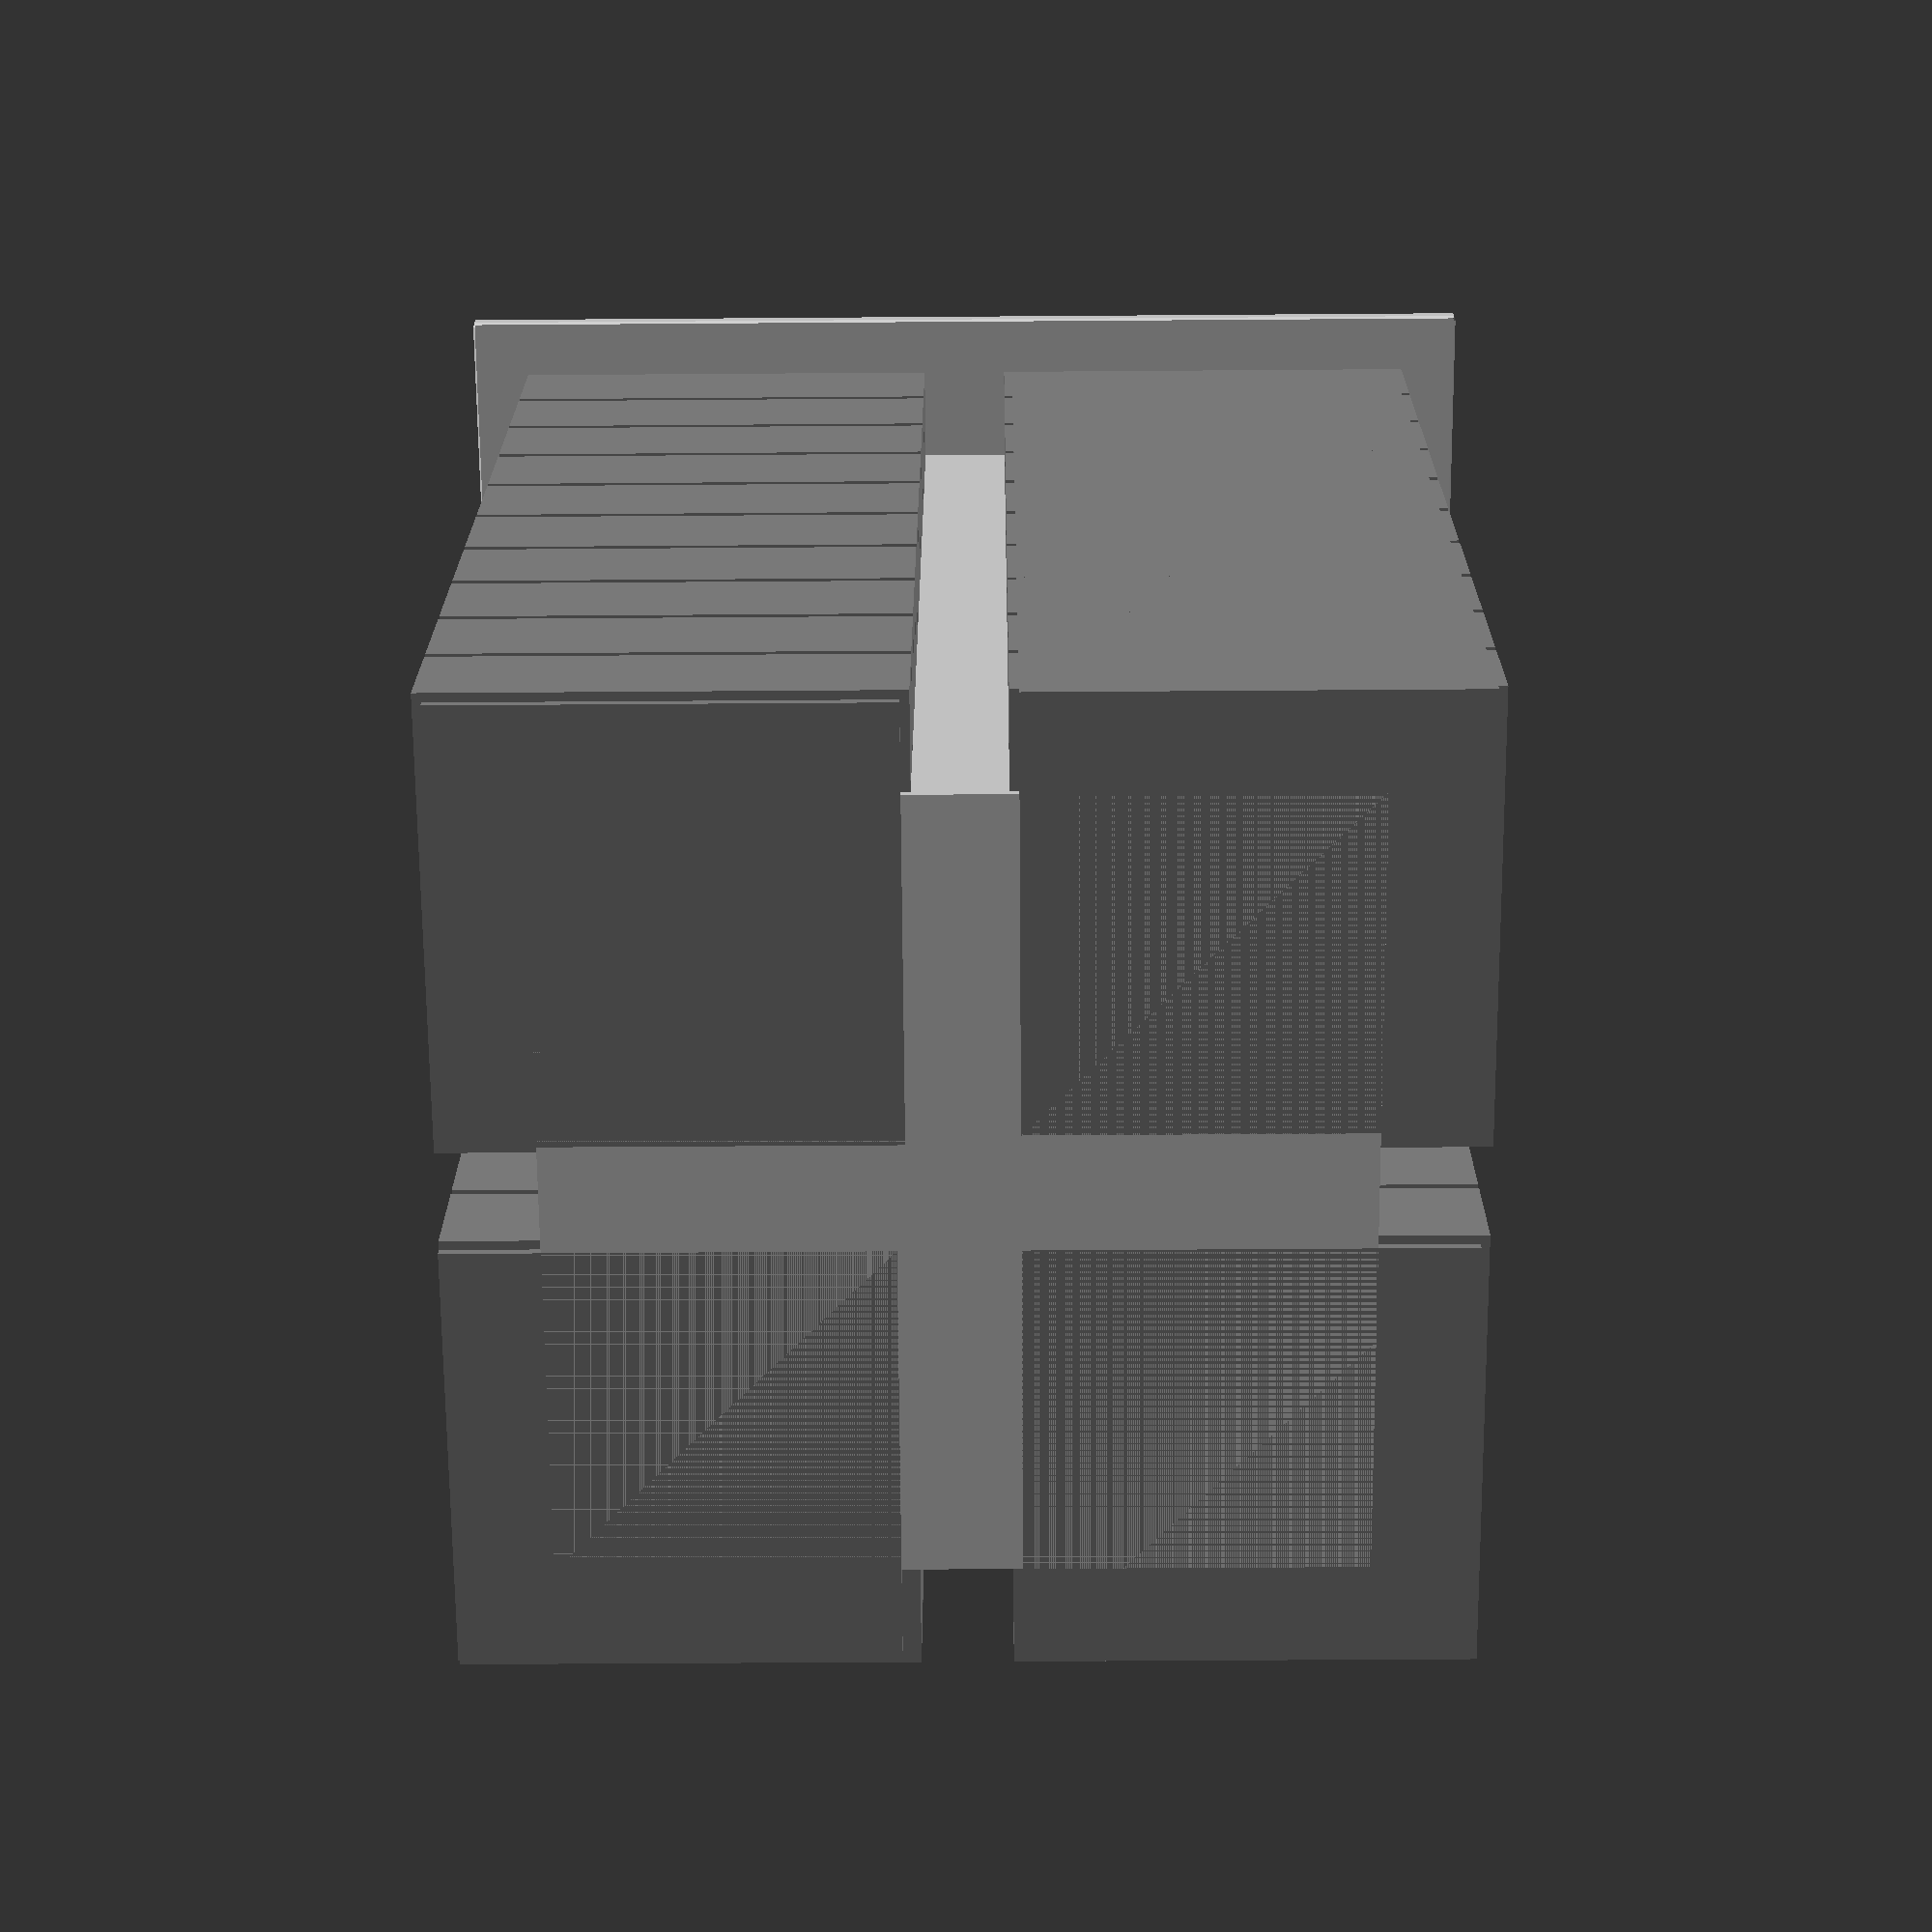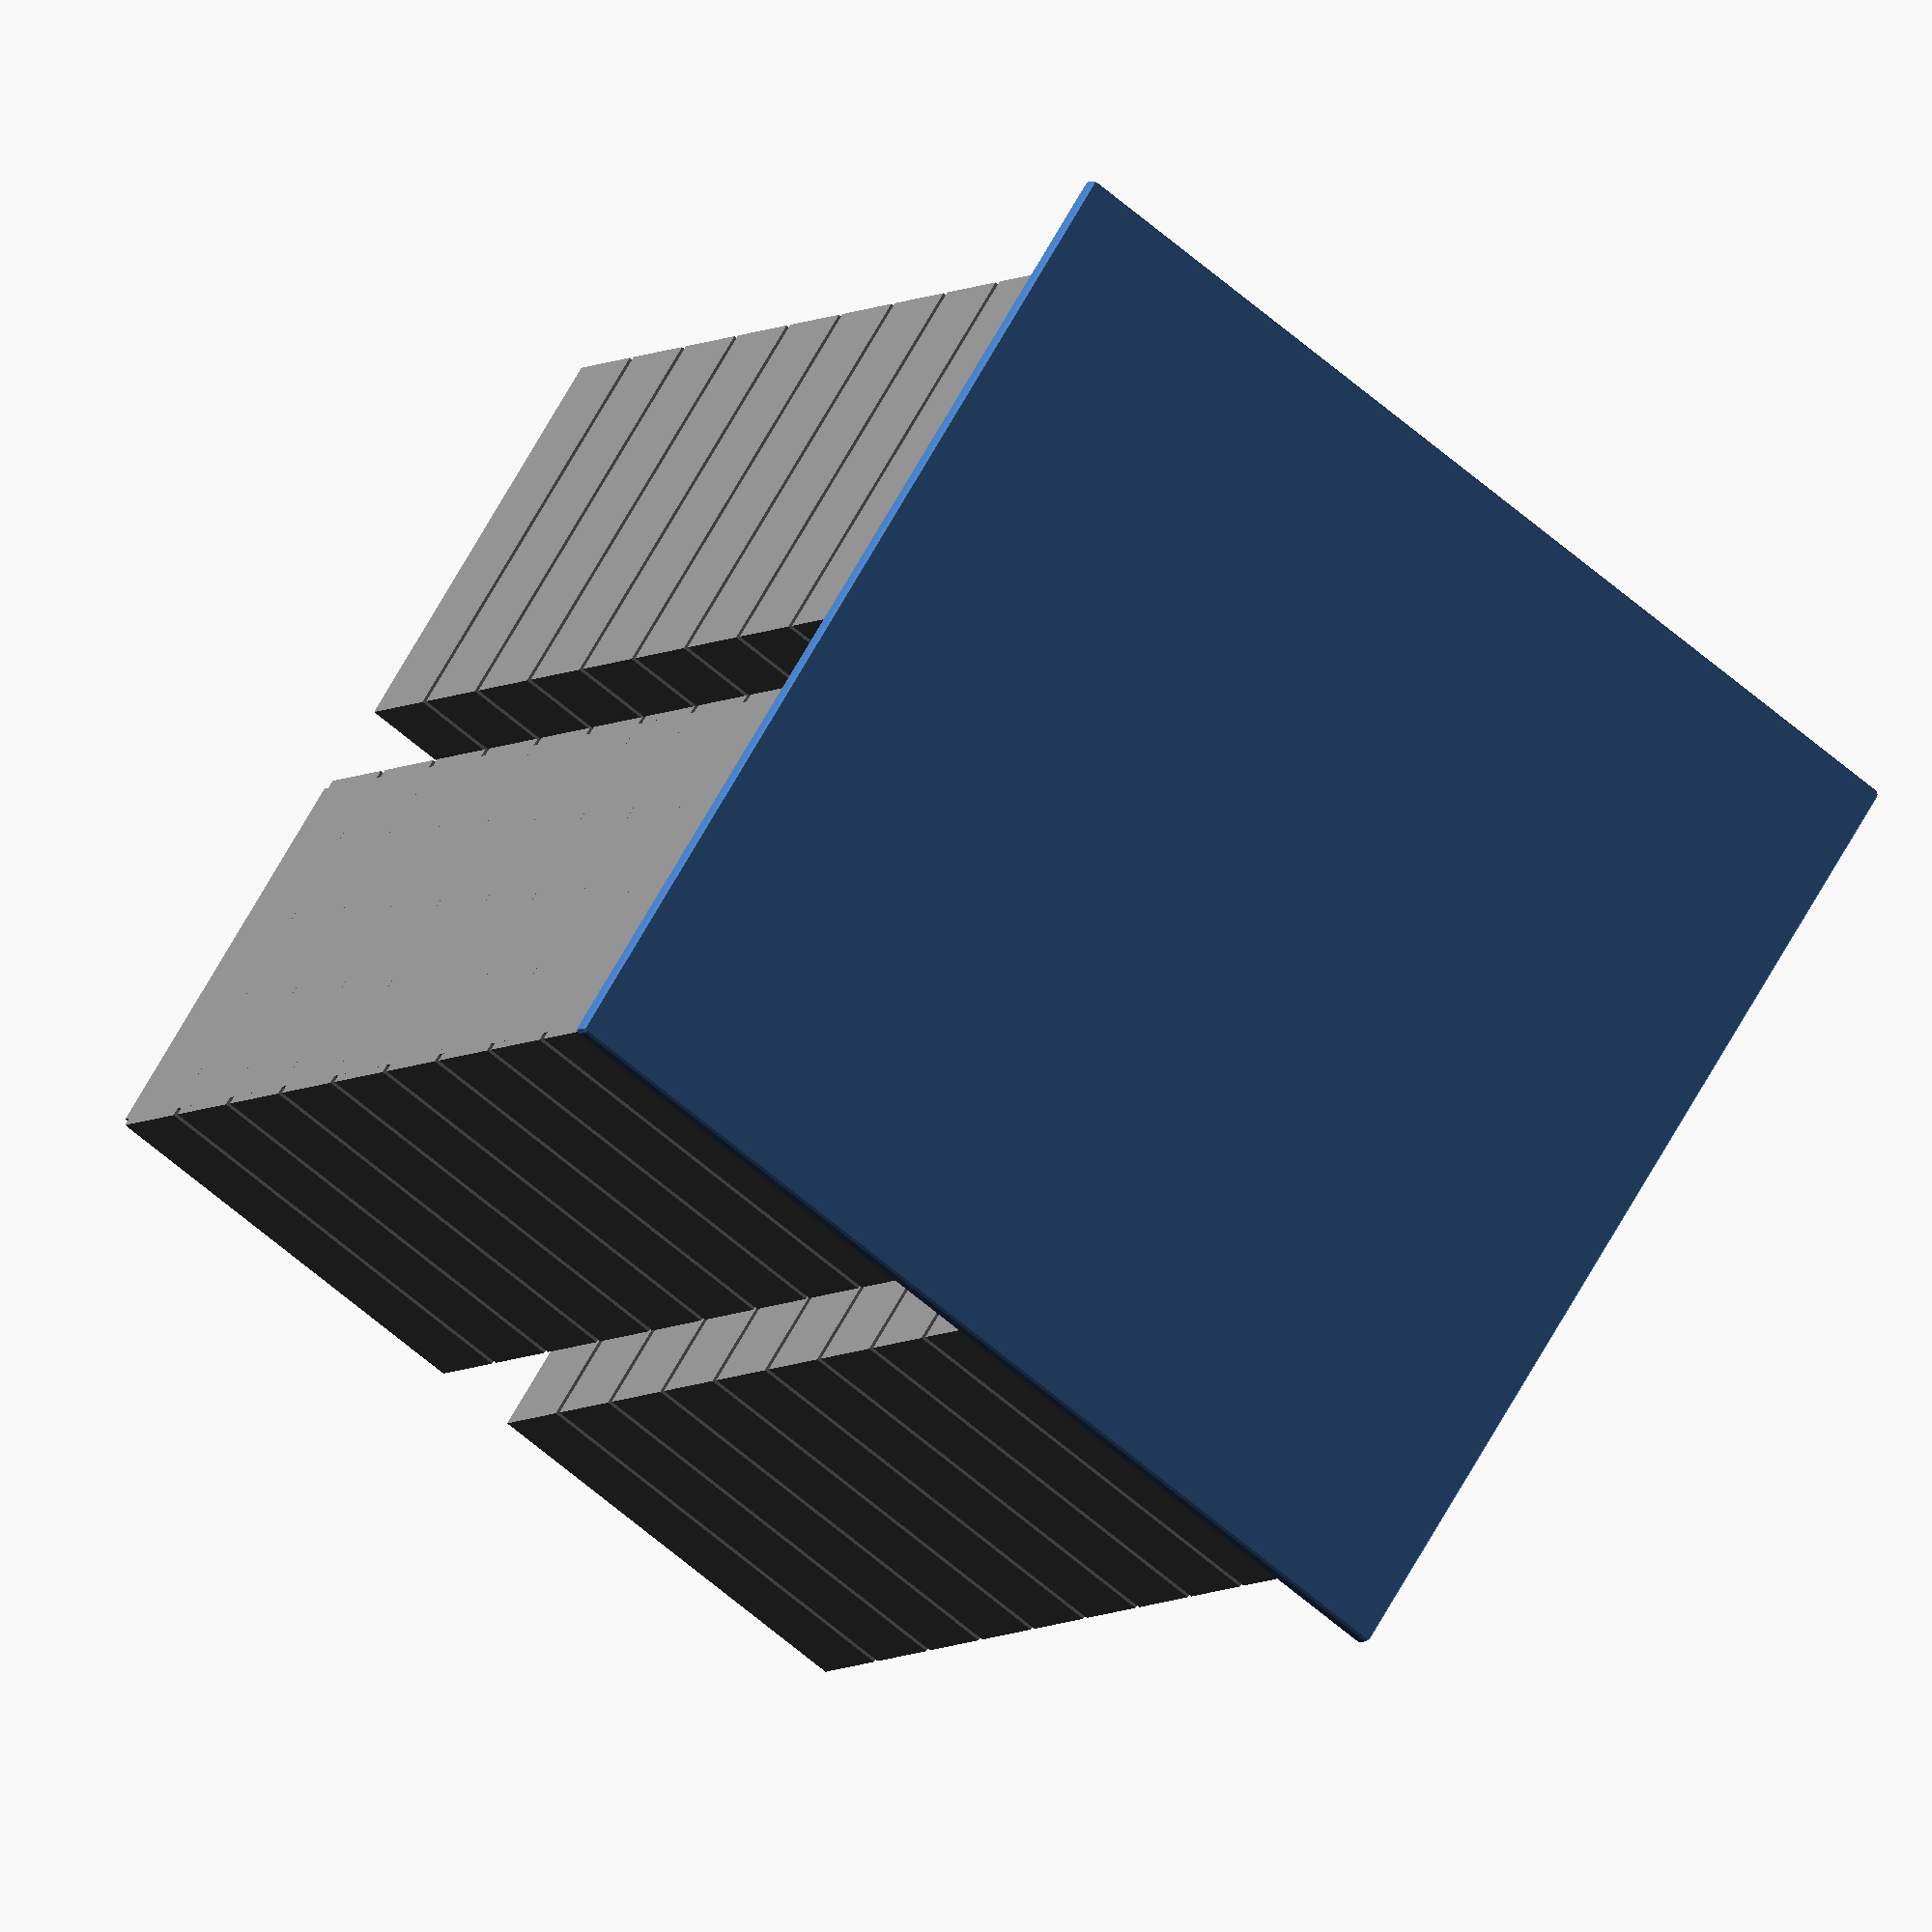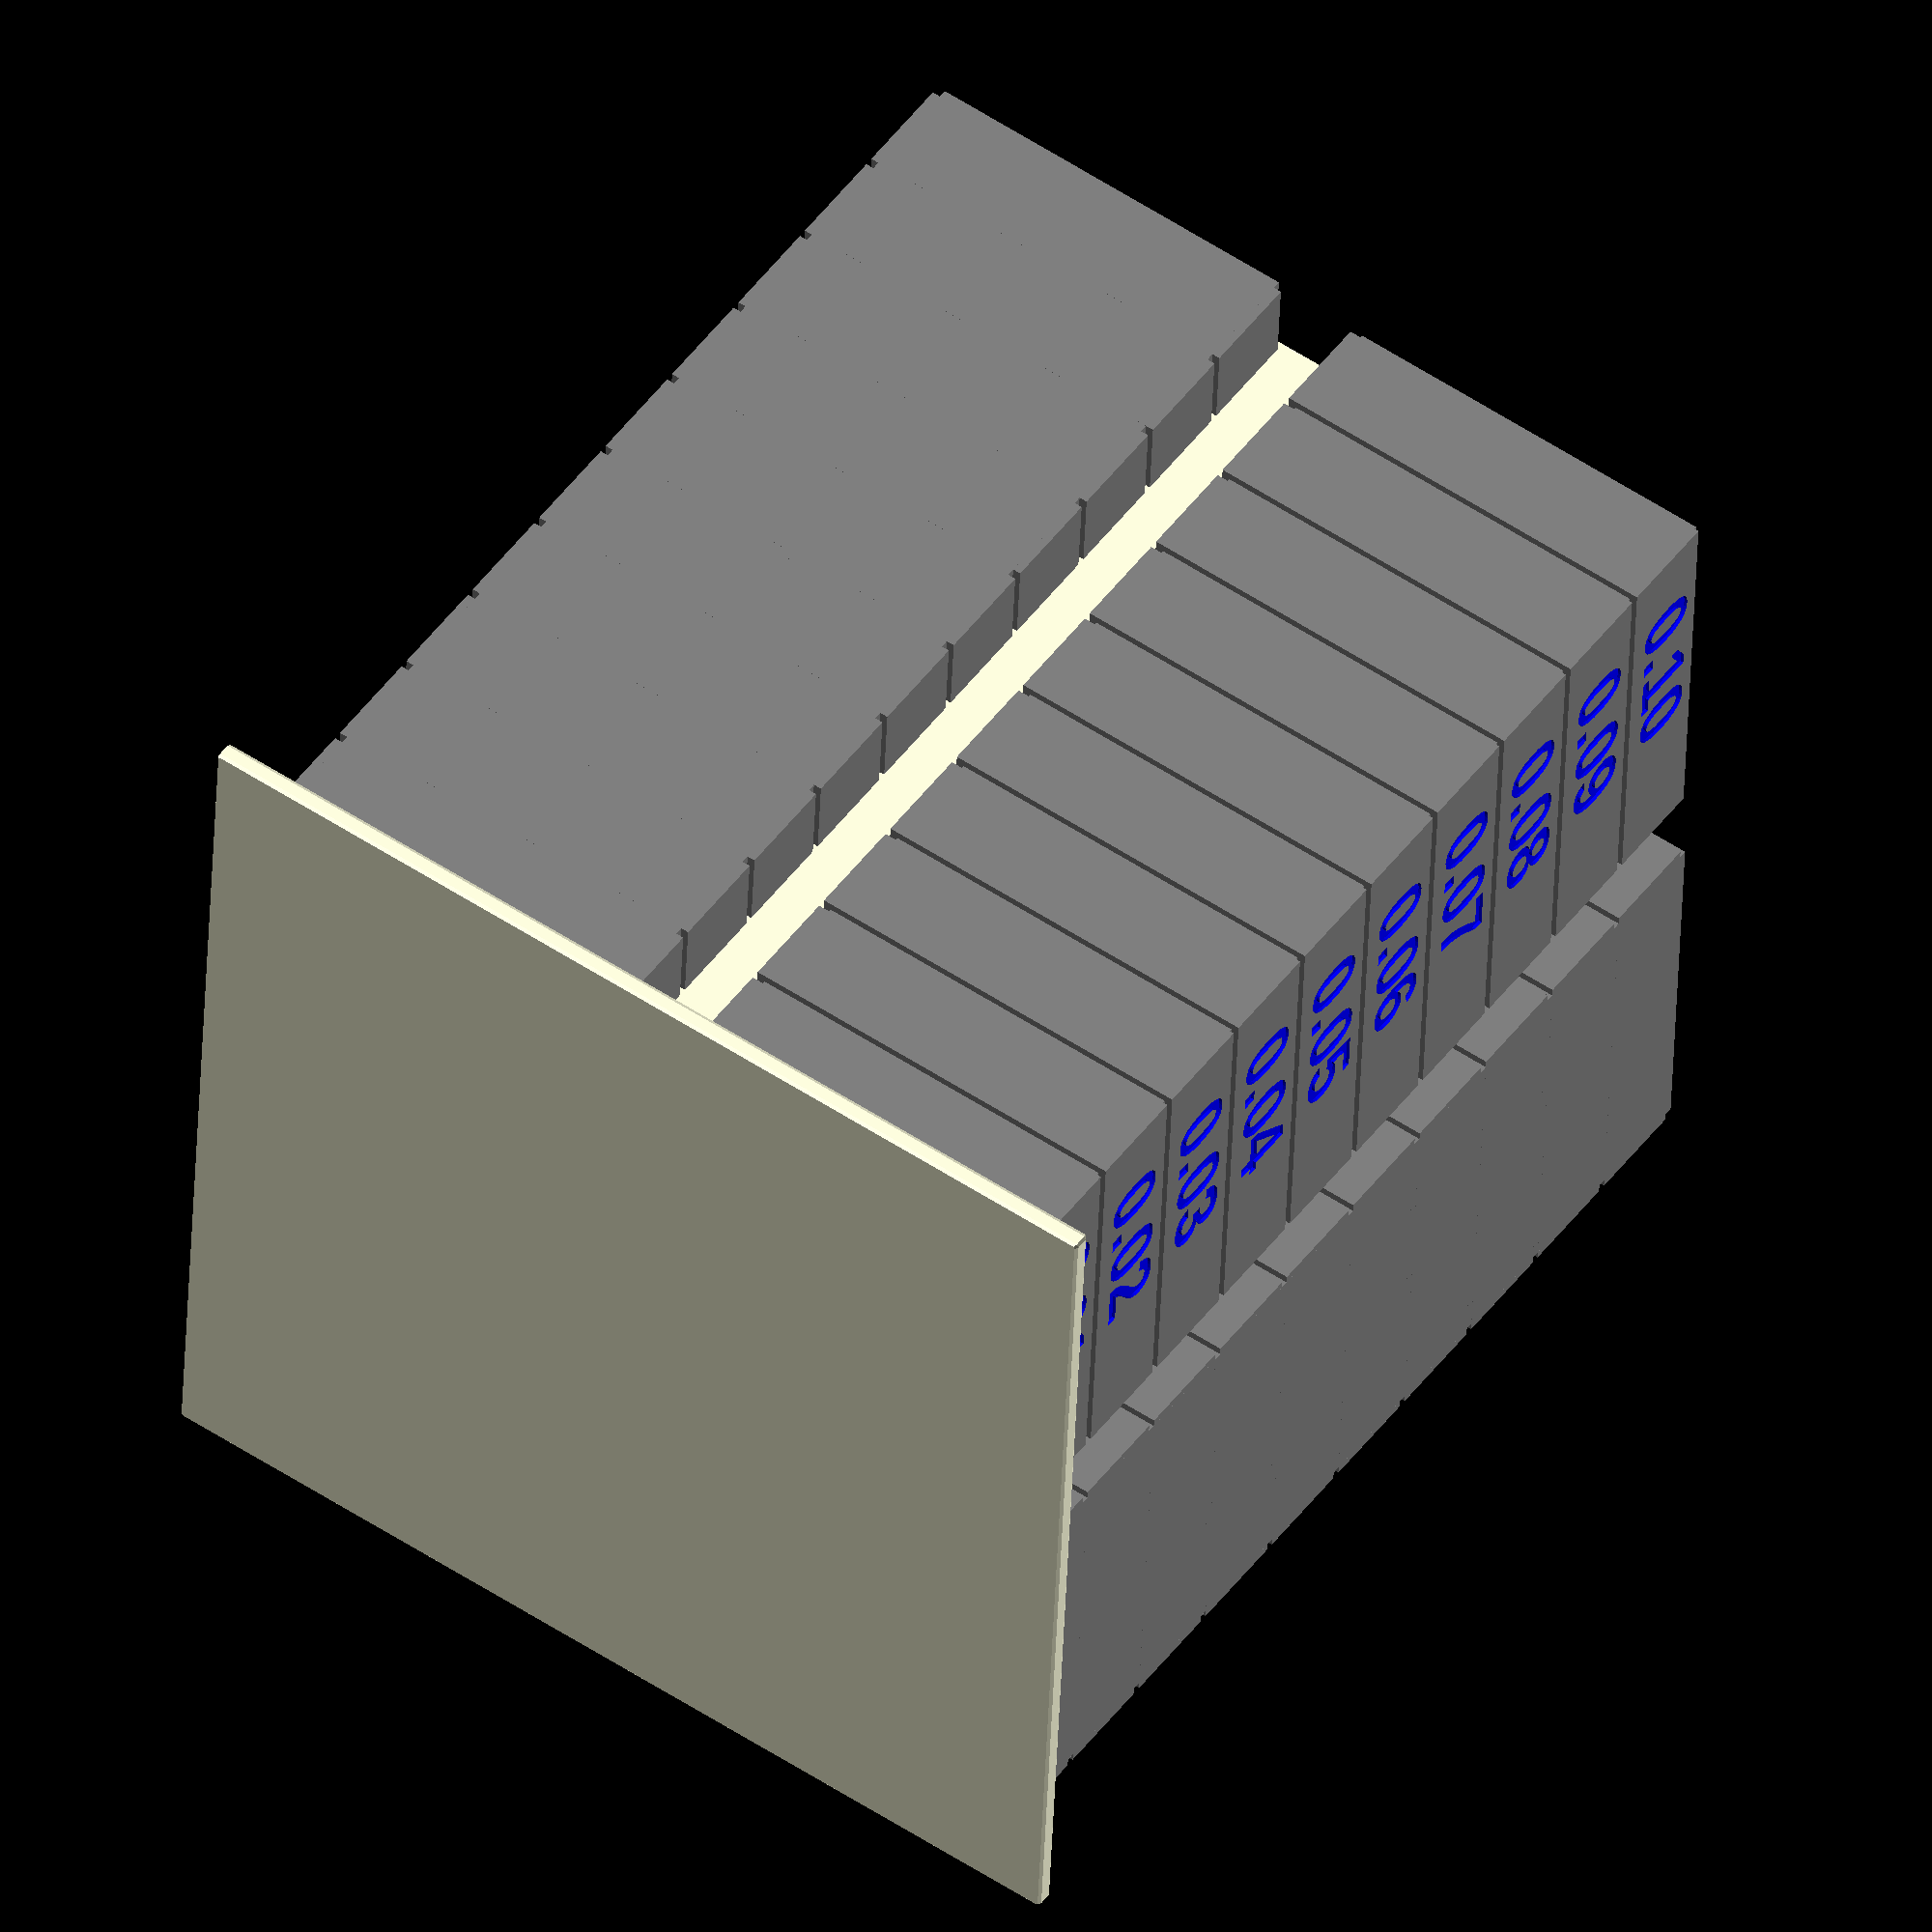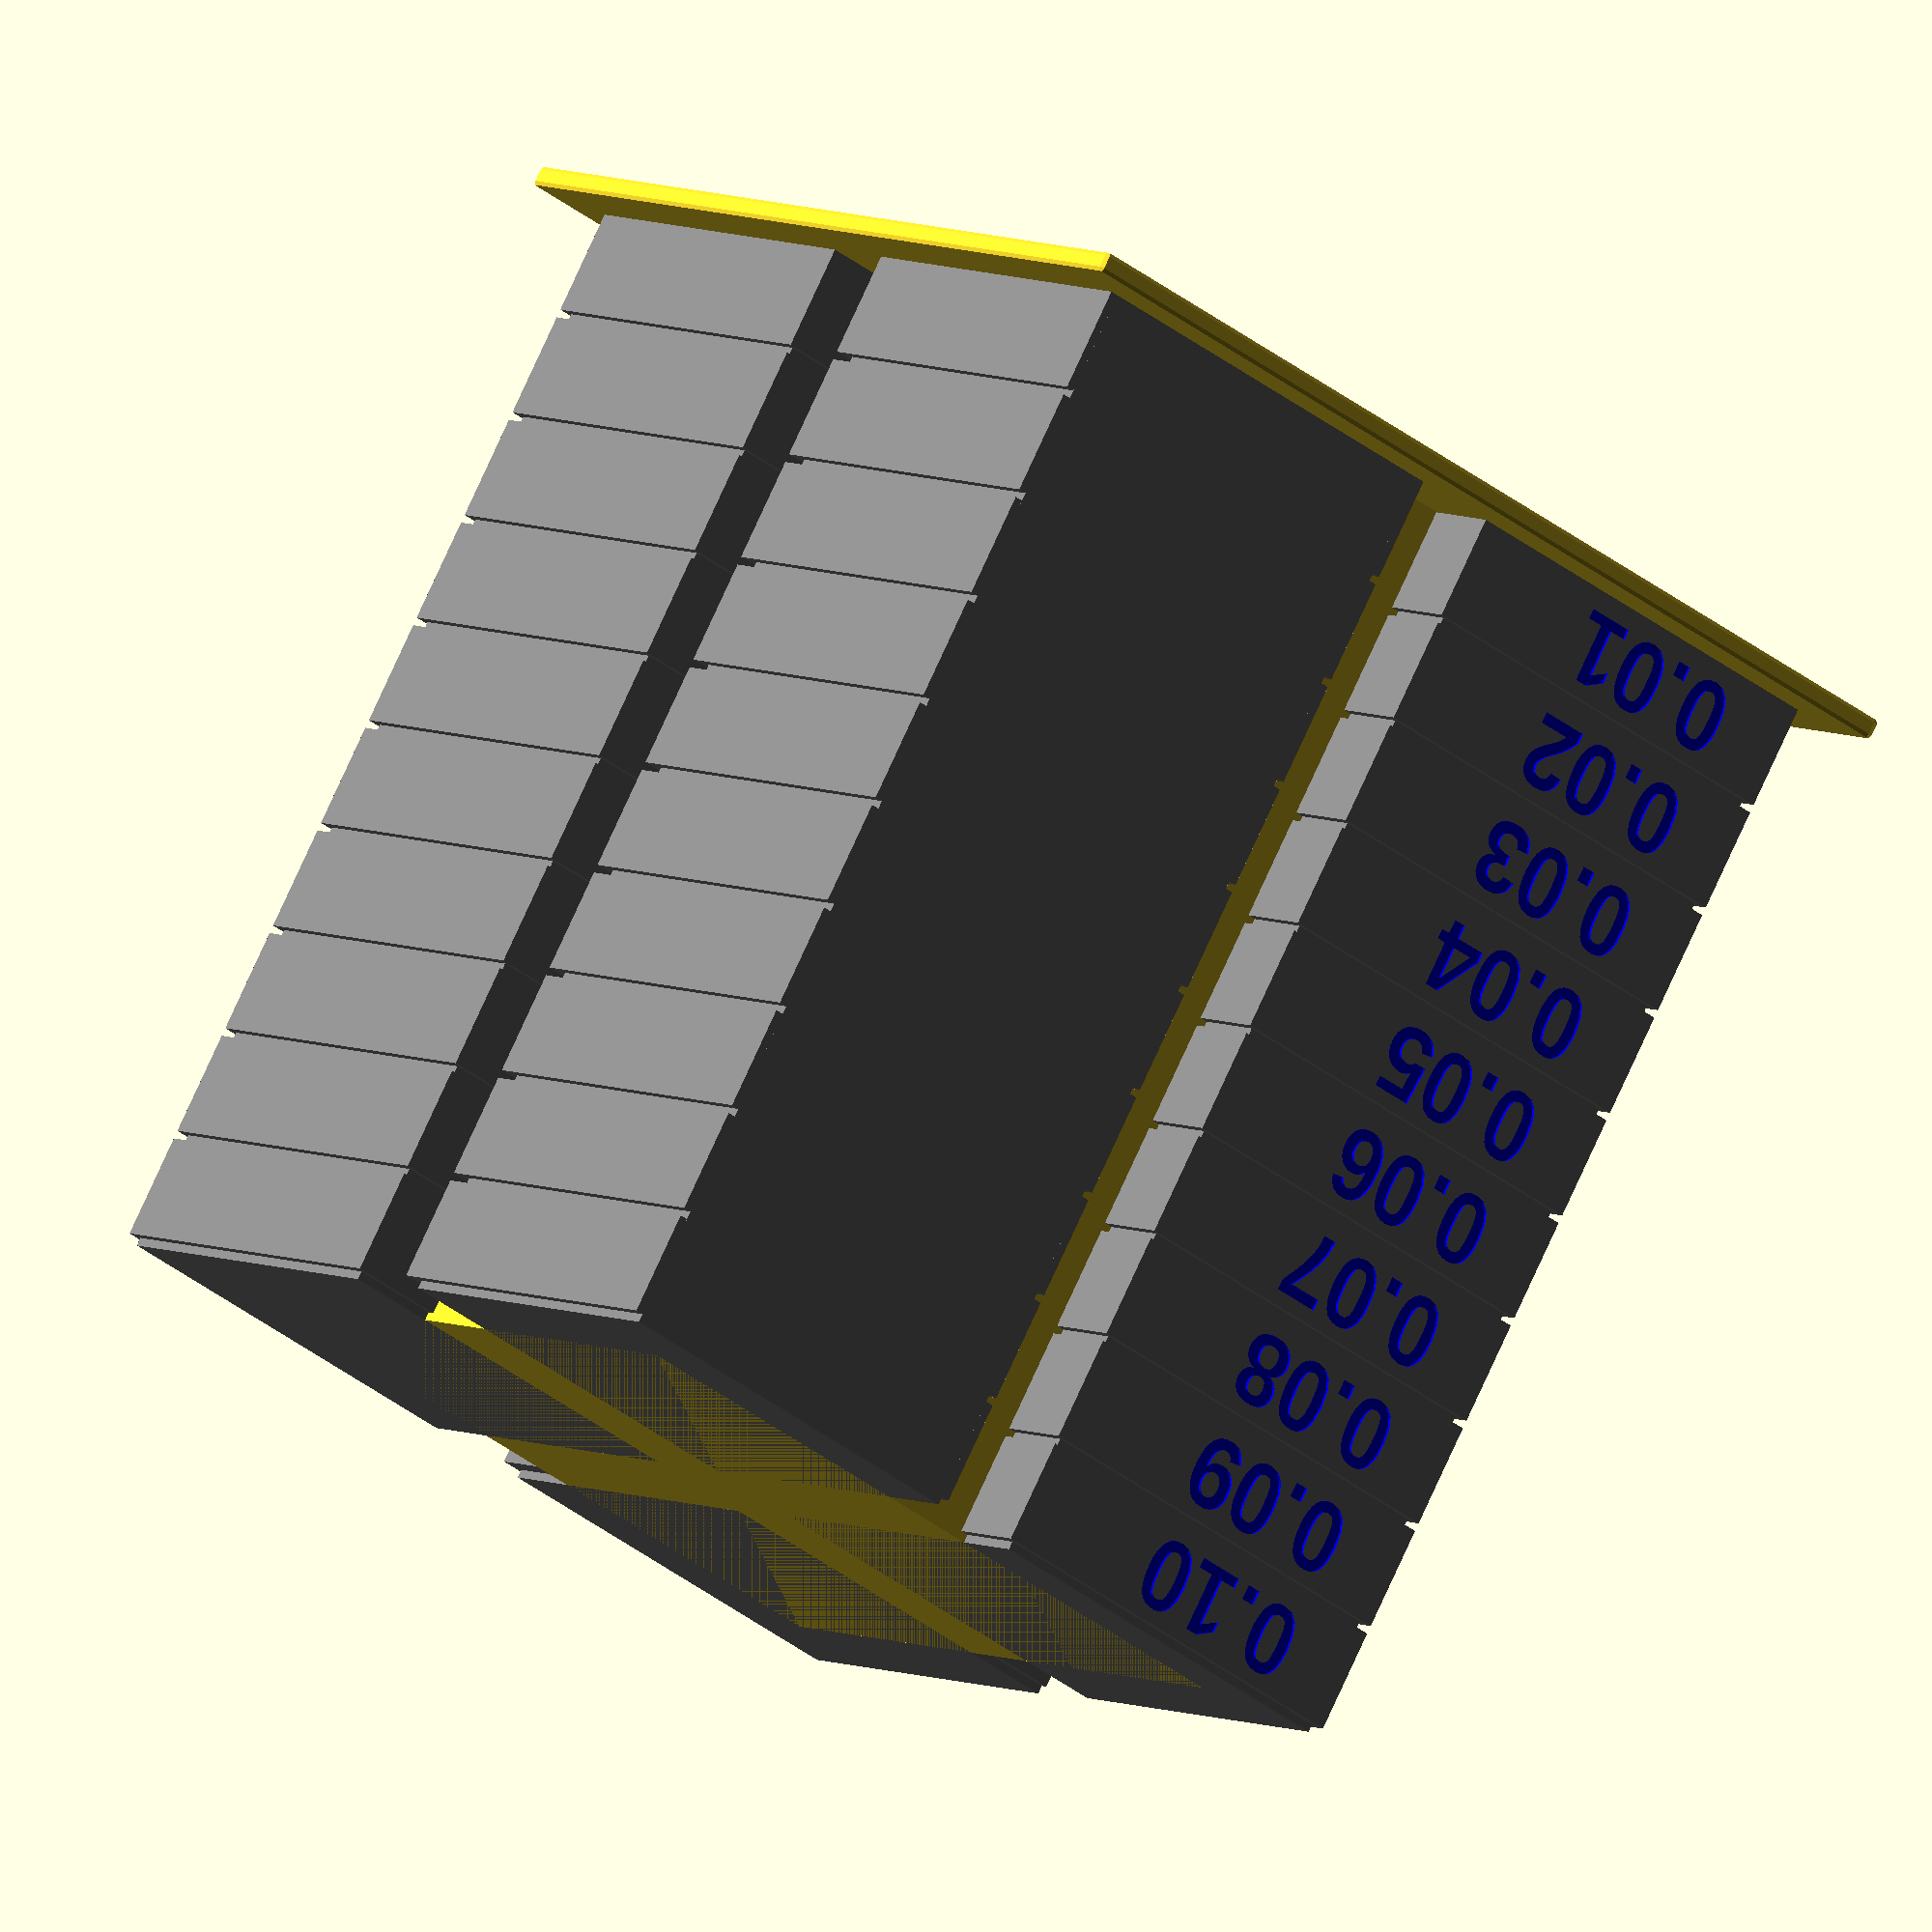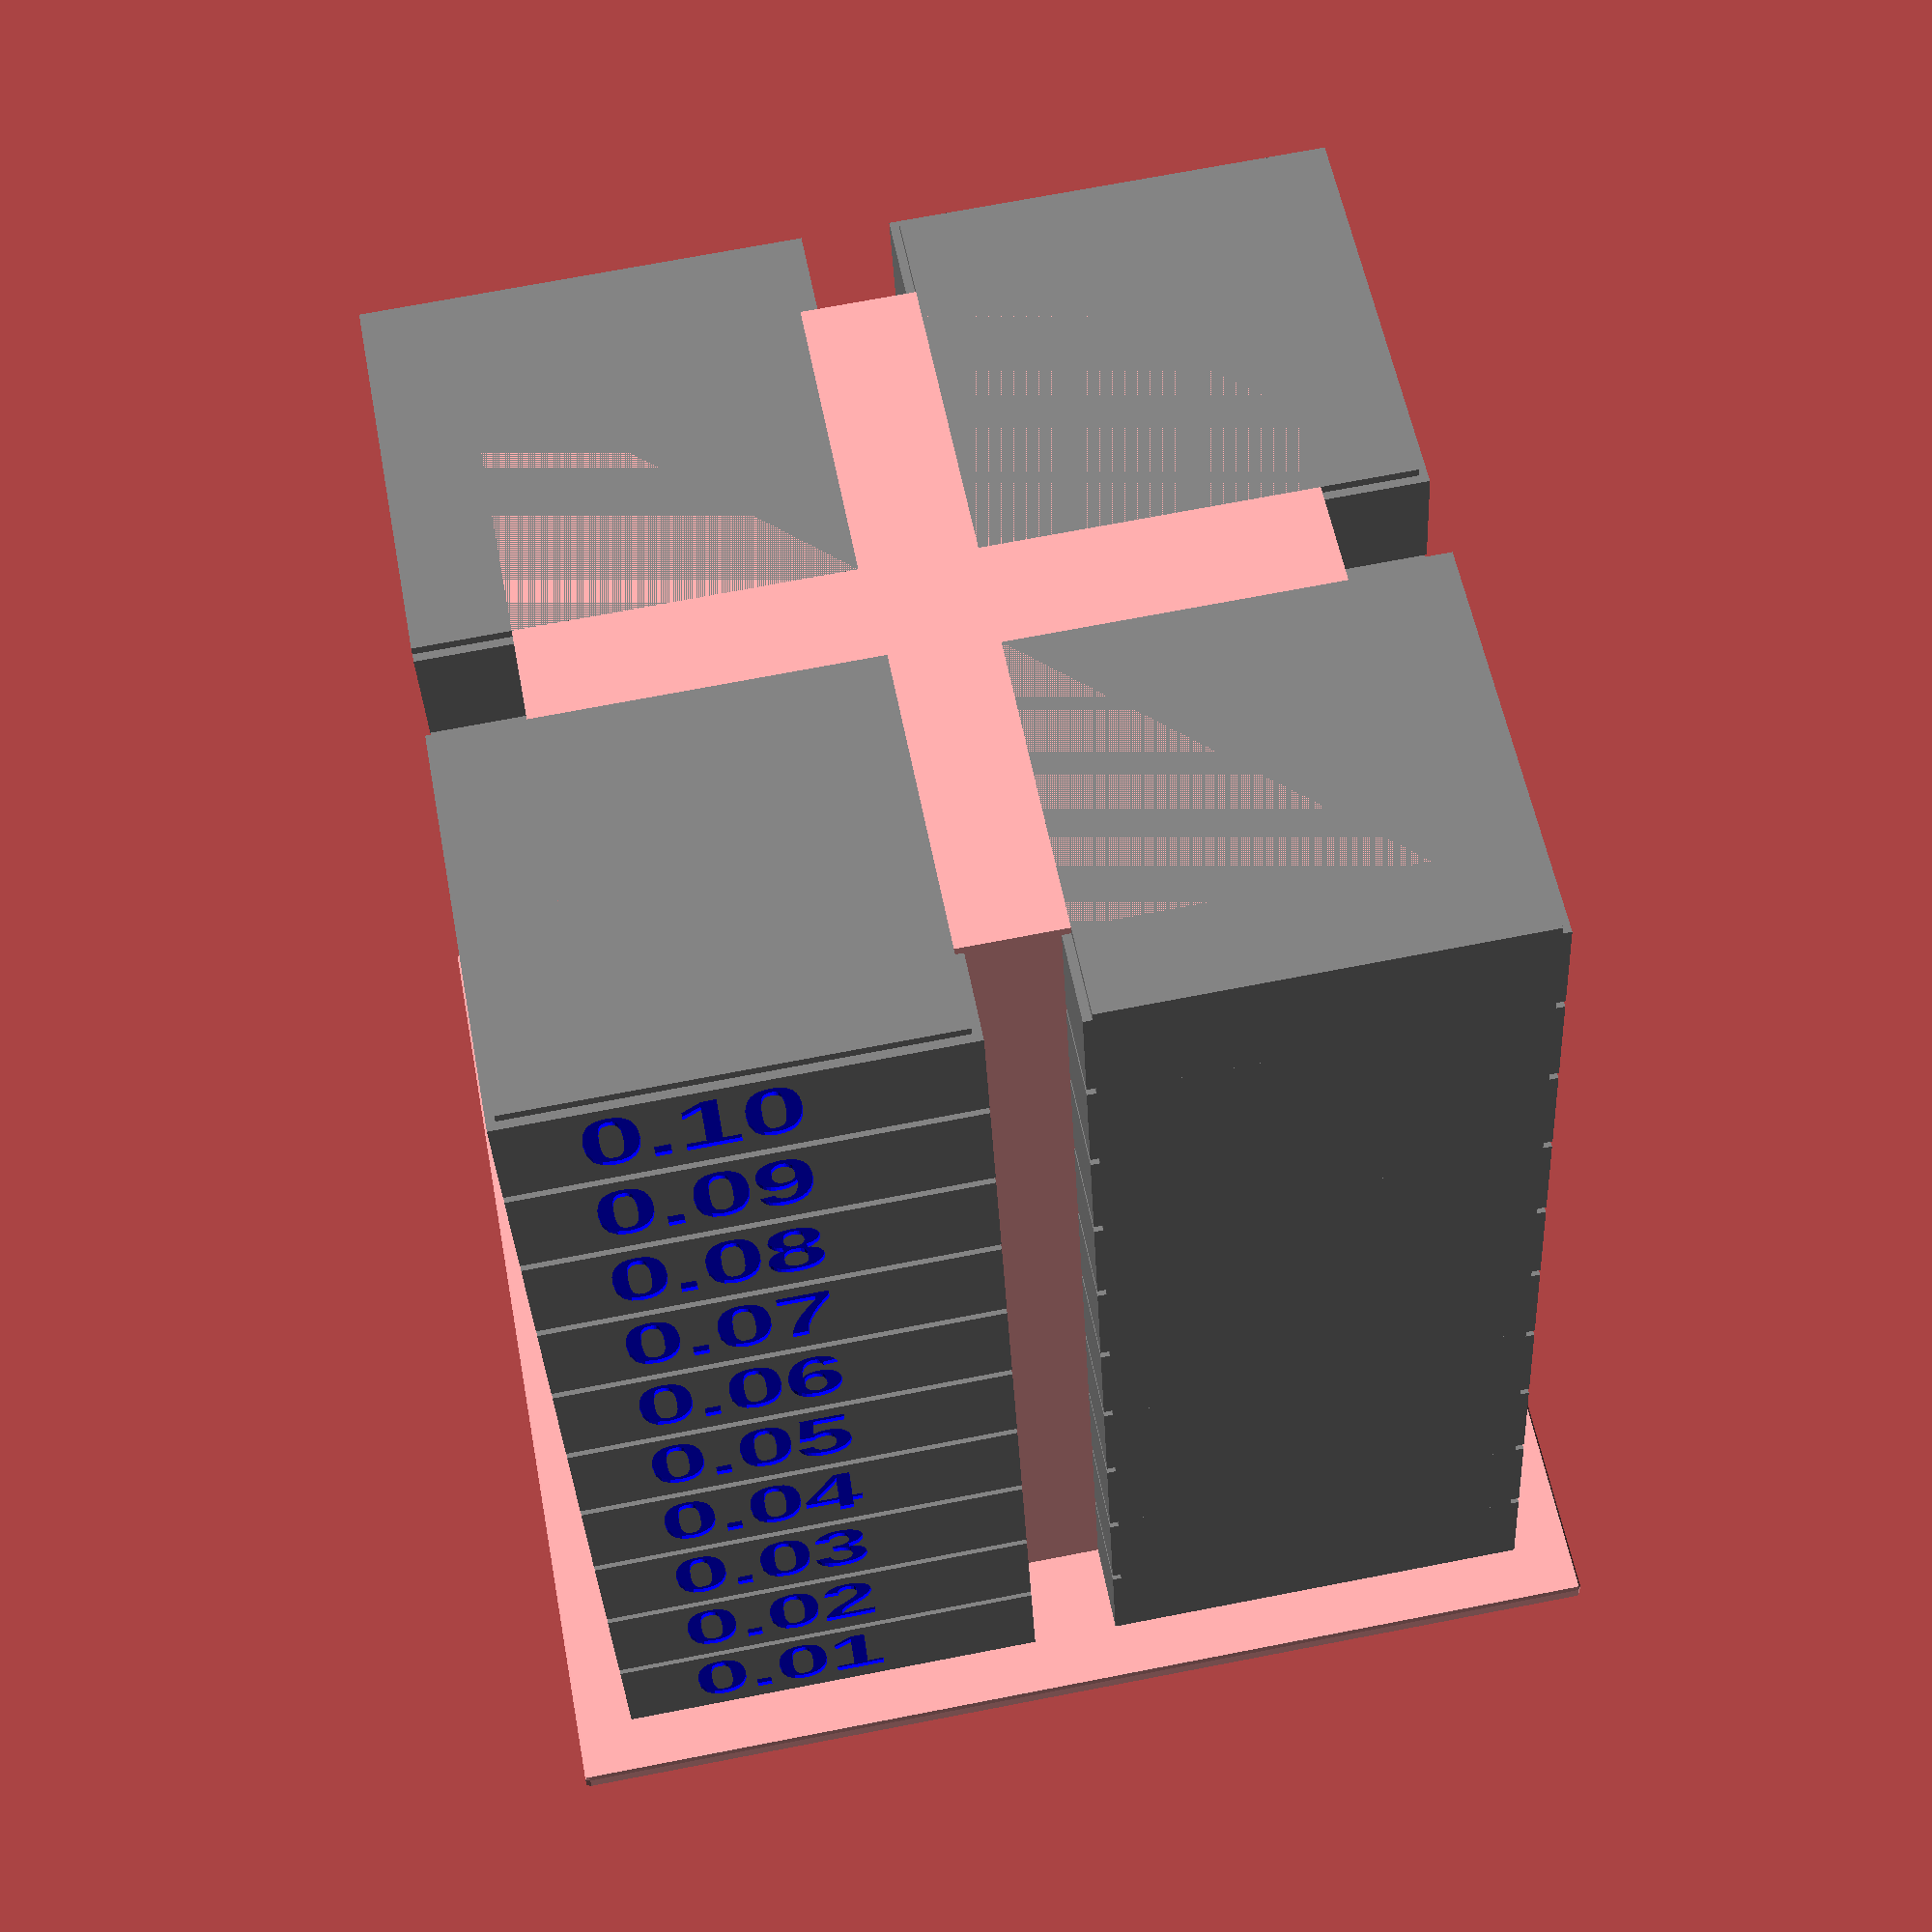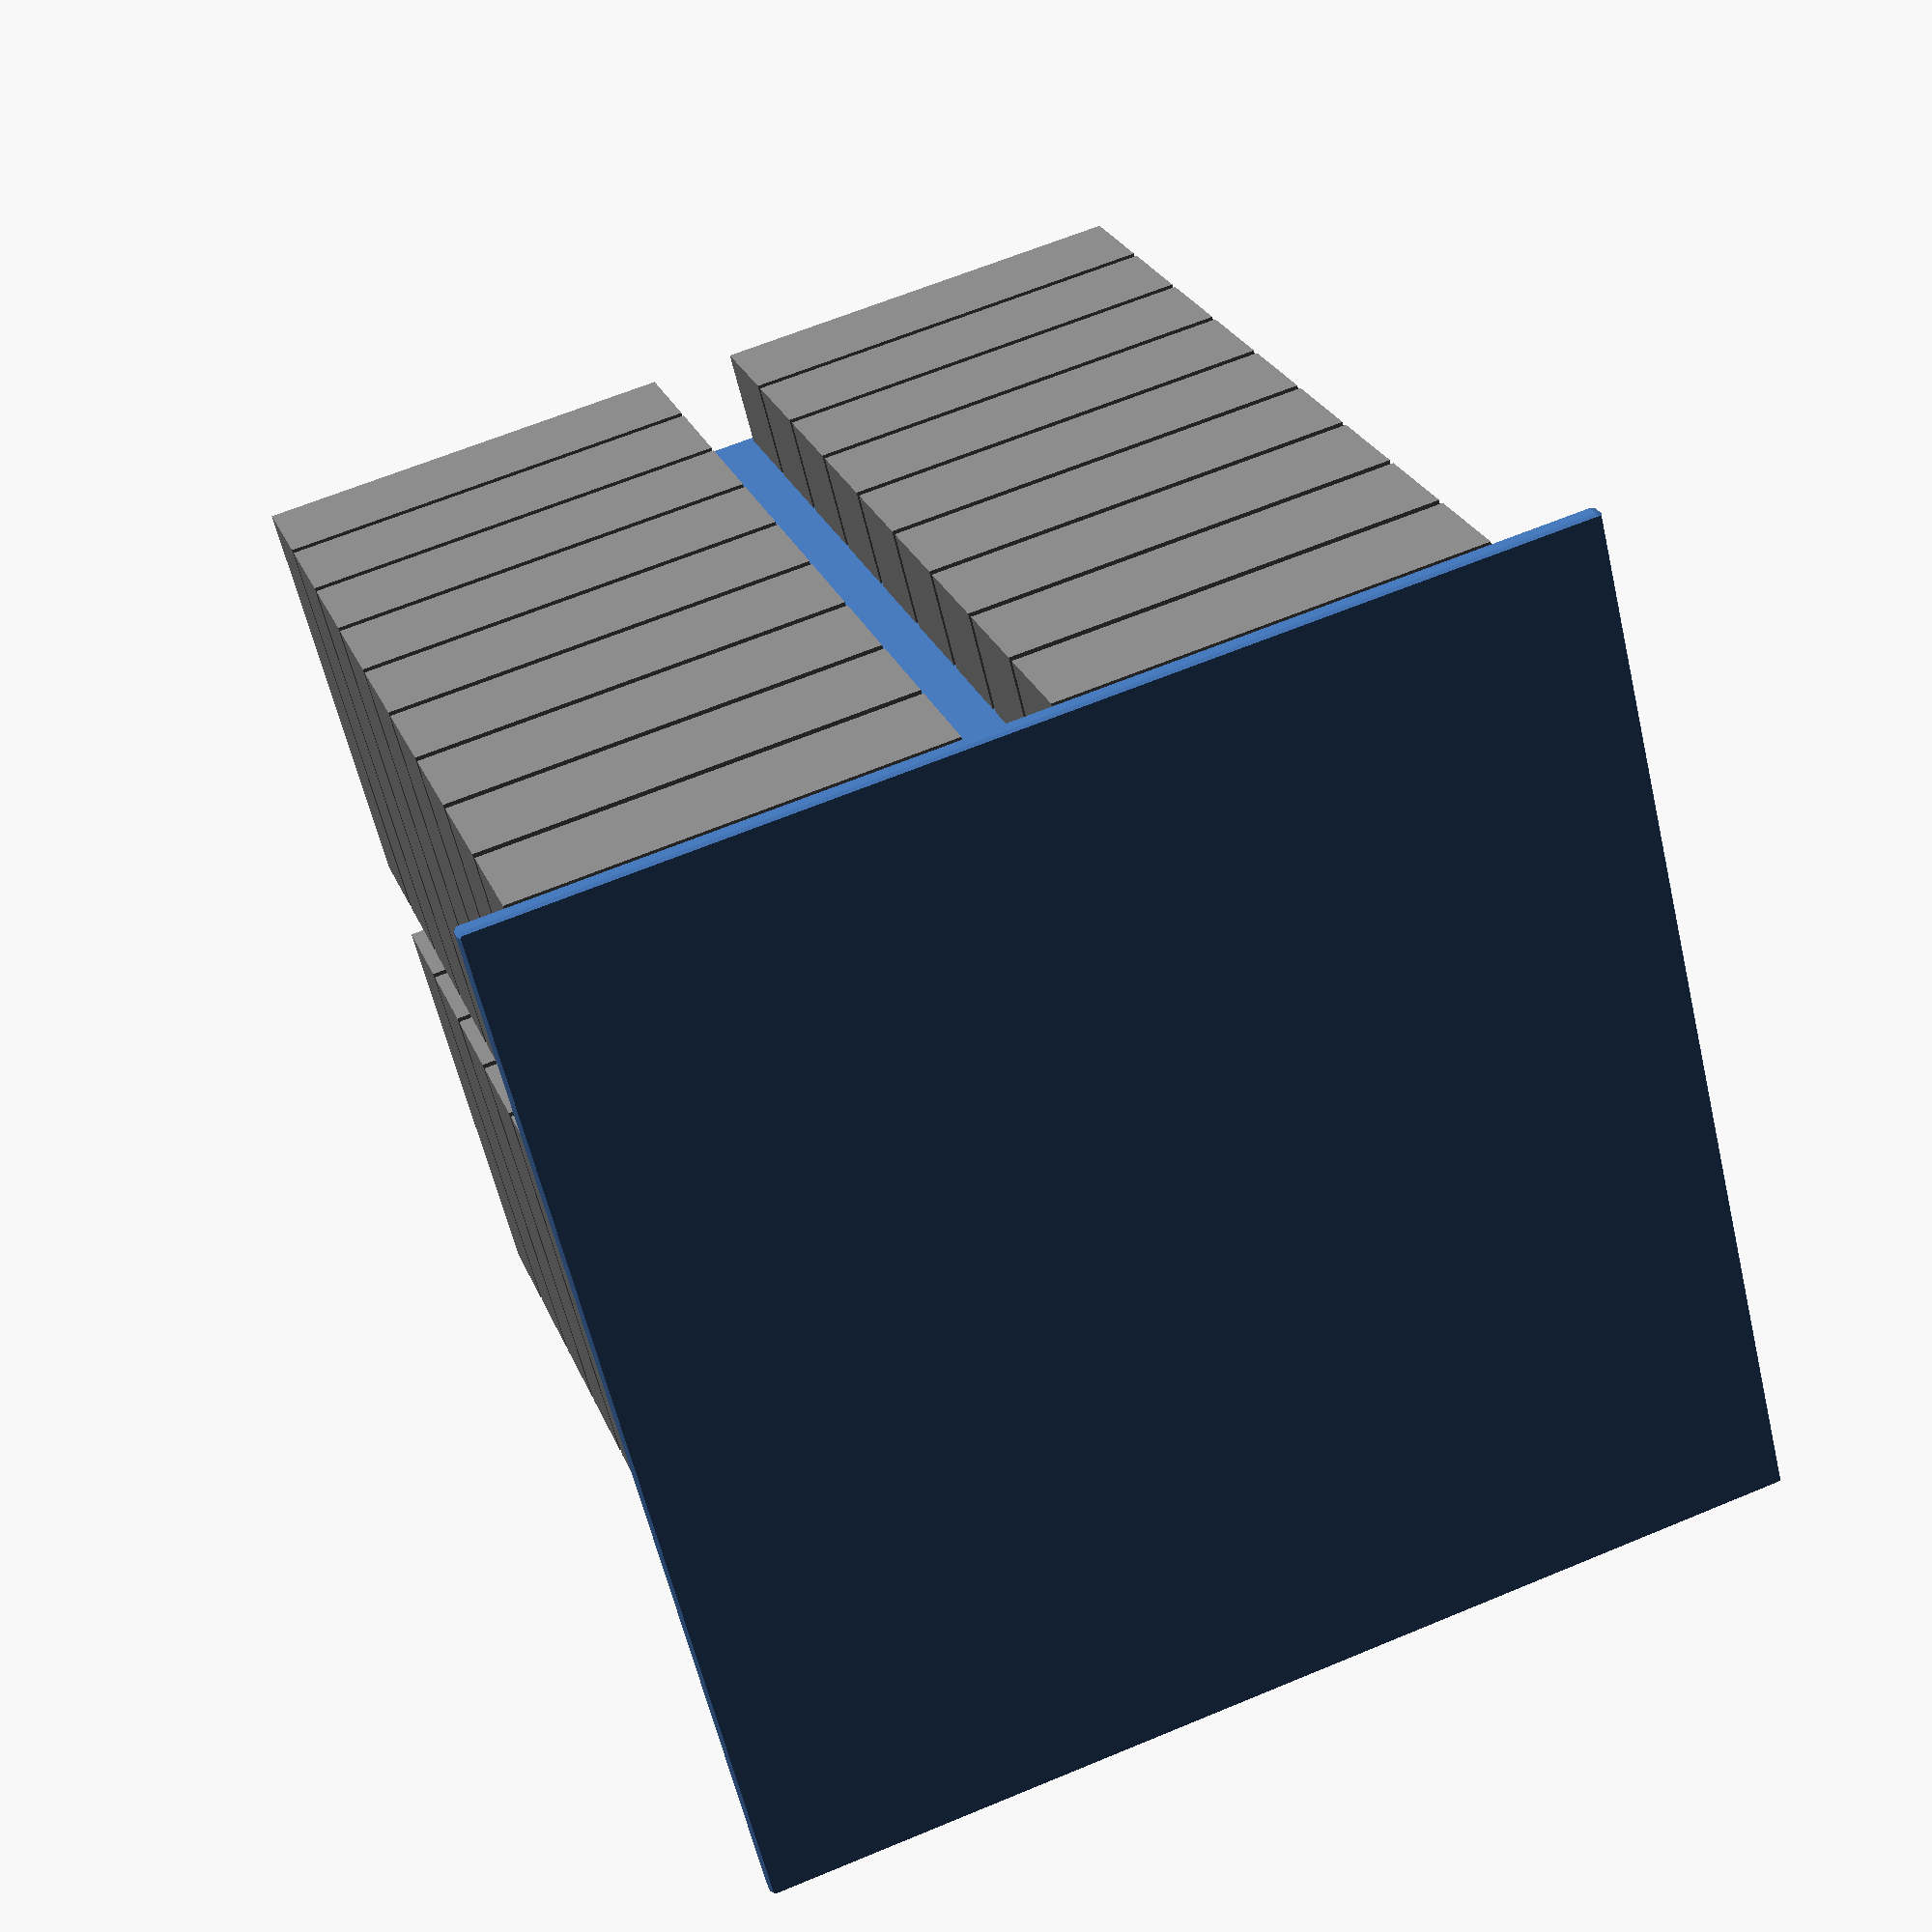
<openscad>
//-------------------------------------------------------------------------------------------
// Deviation Junction Tower
//---------------------------
// Nozzle 0.4
//---------------------------
// SpeedTower Script
// The value for junction deviation of 0.02 is the Marlin default value (range 0.01 - 0.10, default 0.02)
// The increment with which junction deviation will be increased every 20 layers (range 0.005 - 0.100, default 0.010)
//---------------------------
// startValue      : 0.01 
// valueChange     : 0.01
//---------------------------
// Layer = 0.16 (First layer 0.2)
// Layer Change         : 28
// Offset Layer         : 5
//-------------------------------------------------------------------------------------------

$fn=30;
font = "Arial:style=Bold";

Hc=0.16; // Layer Height
Line_Width = 0.4; // line Width

cube_size = 50*Hc;
letter_size = 0.35*cube_size;
letter_height = 0.05*letter_size;

o = cube_size / 2;

rotate(90,[-1, 0, 0]) translate([-19.75, -19.75, 0.2986]) difference() {
  nz=3*Hc;
  step=27*Hc;
    union() {
        Base();
        Center();
        translate([2, 2, nz]) OneStep("0.01");
        translate([2, 2, nz+step*1]) OneStep("0.02");
        translate([2, 2, nz+step*2]) OneStep("0.03");
        translate([2, 2, nz+step*3]) OneStep("0.04");
        translate([2, 2, nz+step*4]) OneStep("0.05");
        translate([2, 2, nz+step*5]) OneStep("0.06");
        translate([2, 2, nz+step*6]) OneStep("0.07");
        translate([2, 2, nz+step*7]) OneStep("0.08");
        translate([2, 2, nz+step*8]) OneStep("0.09");
        translate([2, 2, nz+step*9]) OneStep("0.10");
    }
}


module Base() {
    minkowski() {
    translate([0, 0, -Hc]) cube([245*Hc,245*Hc,3*Hc], center = false);
    //cylinder(r=1,h=Hc, center = false);
        sphere(Hc,$fn=5);
    }
}

module Center() {
    translate([34*Hc, 34*Hc, 0]) cube([175*Hc,175*Hc, 10*27*Hc+3*Hc], center = false);
}

module letter(Txt) {
  color("Yellow")
  linear_extrude(height = letter_height) {
    text(Txt, size = letter_size, font = font, halign = "center", valign = "center");
  }
}

module OneStep(Txt){
difference() {
  color("gray")
    union(){
      Etage();
      }
      color("blue")
      translate([40*Hc, letter_height-0.01, o-12*Hc]) rotate([90, 0, 0]) letter(Txt);
}
}


module Etage() {
            translate([0, 0, 0]) cube([100*Hc,100*Hc,25*Hc], center = false);
            translate([2*Hc, 2*Hc, 0]) cube([96*Hc,96*Hc,27*Hc], center = false);
            translate([120*Hc, 0, 0]) cube([100*Hc,100*Hc,25*Hc], center = false);
            translate([122*Hc, 0, 0]) cube([96*Hc,96*Hc,27*Hc], center = false);
            translate([0, 120*Hc, 0]) cube([100*Hc,100*Hc,25*Hc], center = false);
            translate([0, 122*Hc, 0]) cube([96*Hc,96*Hc,27*Hc], center = false);
            translate([120*Hc, 120*Hc, 0]) cube([100*Hc,100*Hc,25*Hc], center = false);
            translate([122*Hc, 122*Hc, 0]) cube([96*Hc,96*Hc,27*Hc], center = false);
}

</openscad>
<views>
elev=225.1 azim=335.7 roll=89.5 proj=p view=wireframe
elev=292.5 azim=148.7 roll=209.1 proj=o view=wireframe
elev=306.0 azim=93.5 roll=305.3 proj=o view=wireframe
elev=174.4 azim=29.6 roll=212.7 proj=o view=wireframe
elev=304.7 azim=357.1 roll=349.4 proj=p view=solid
elev=60.3 azim=18.9 roll=193.2 proj=p view=solid
</views>
